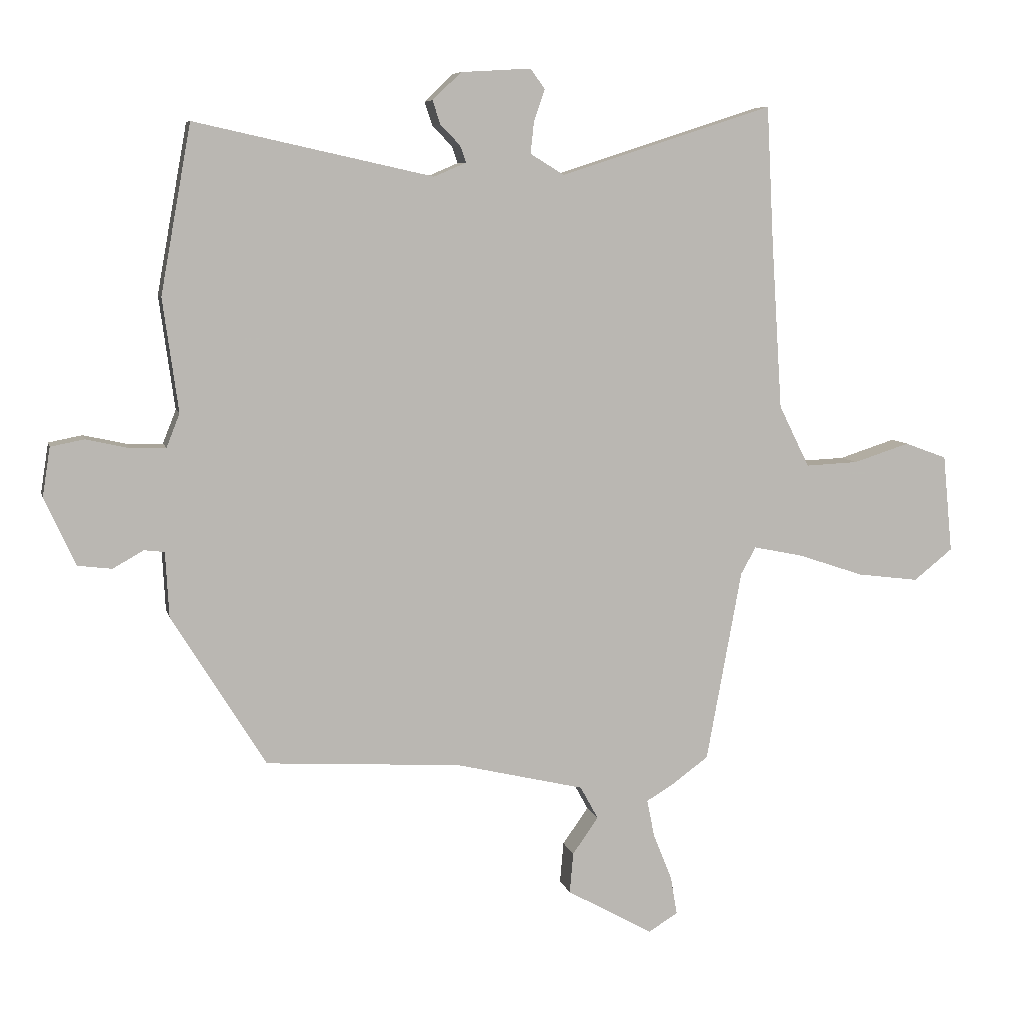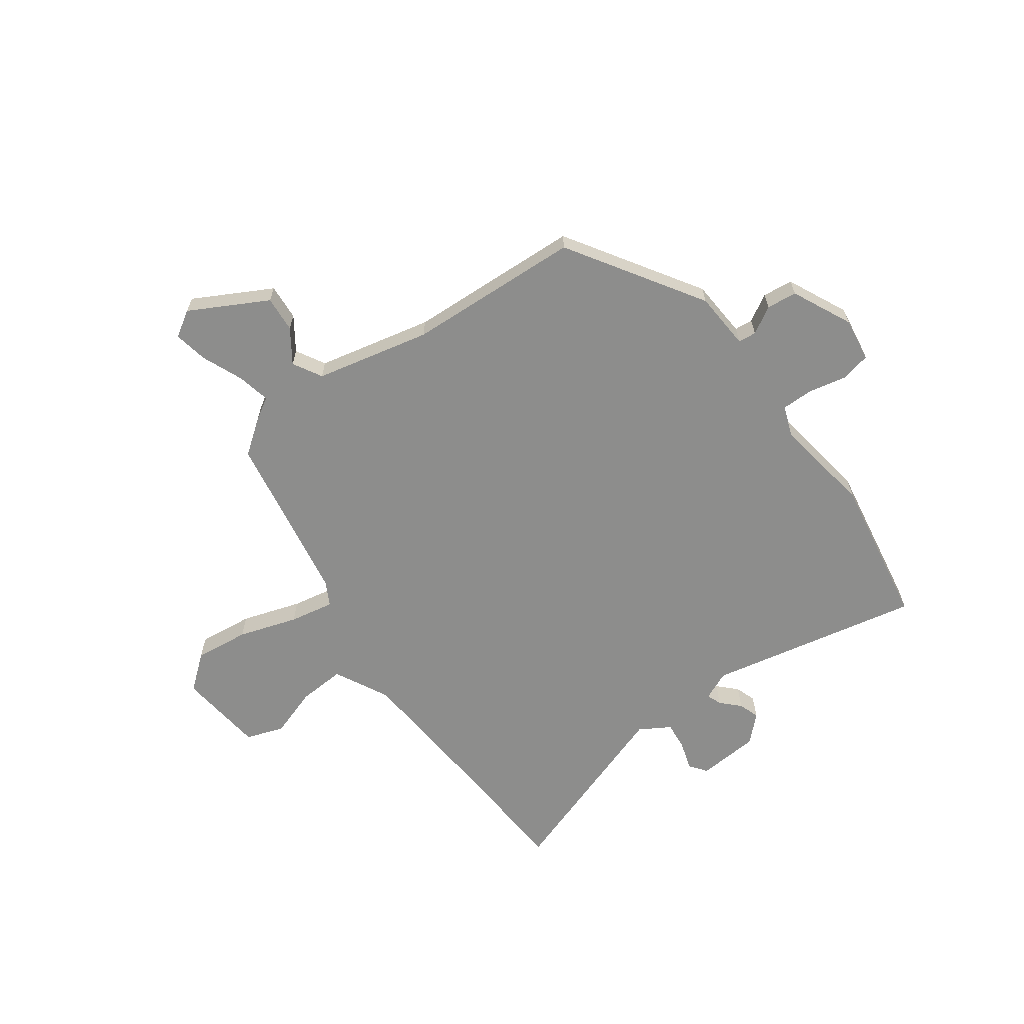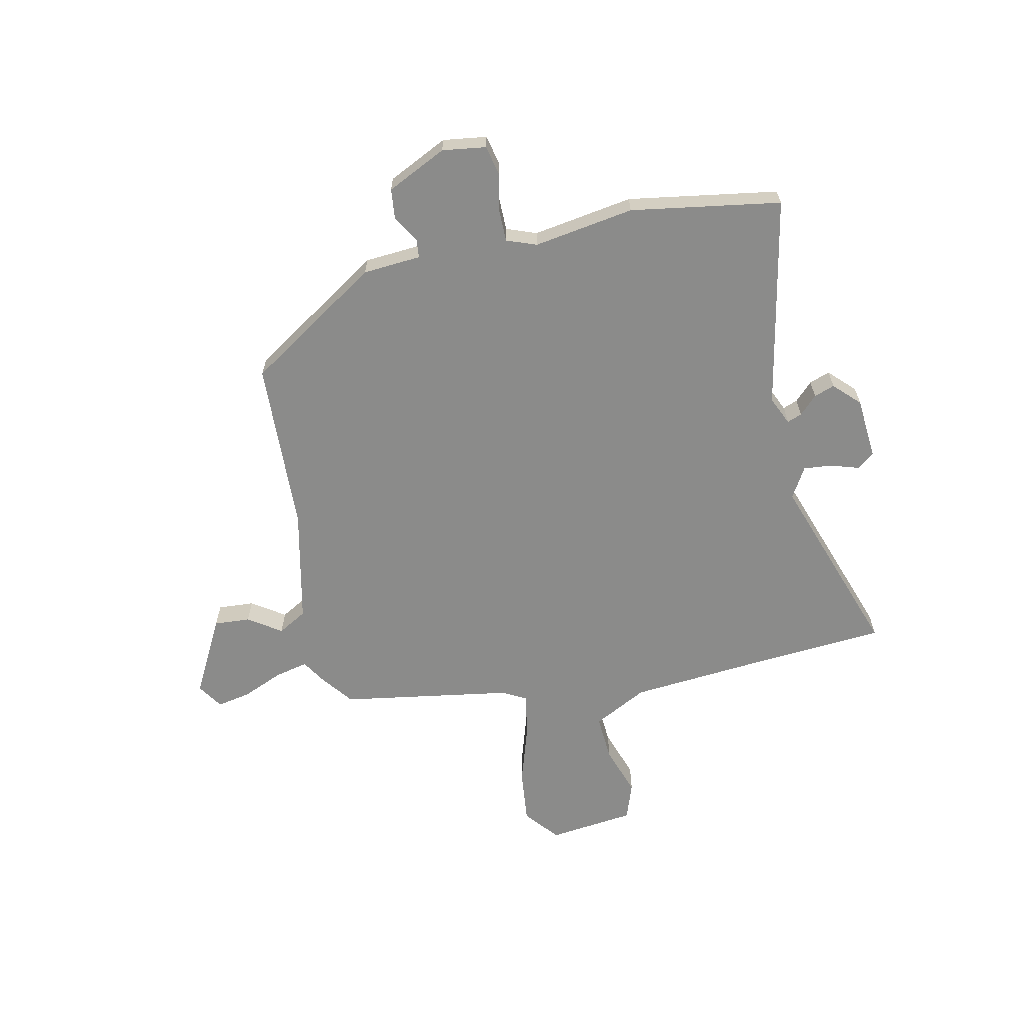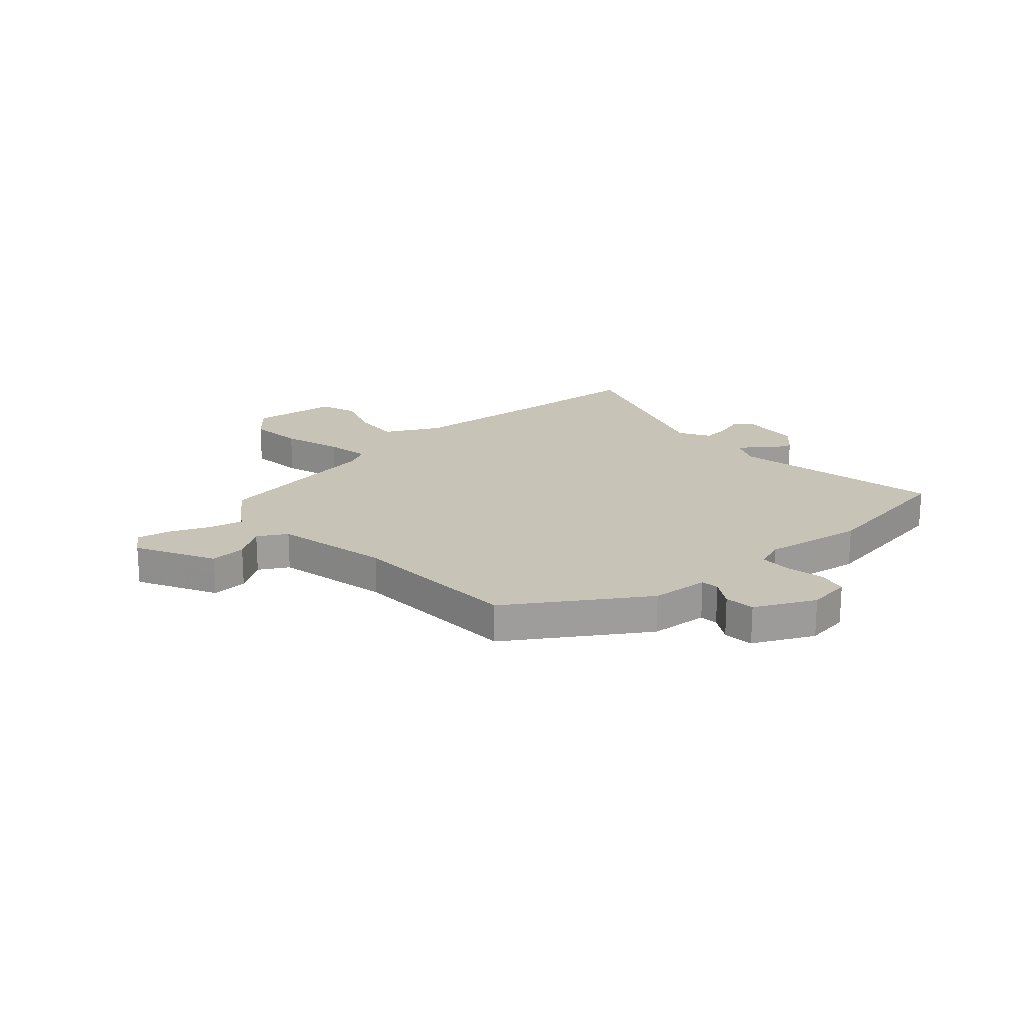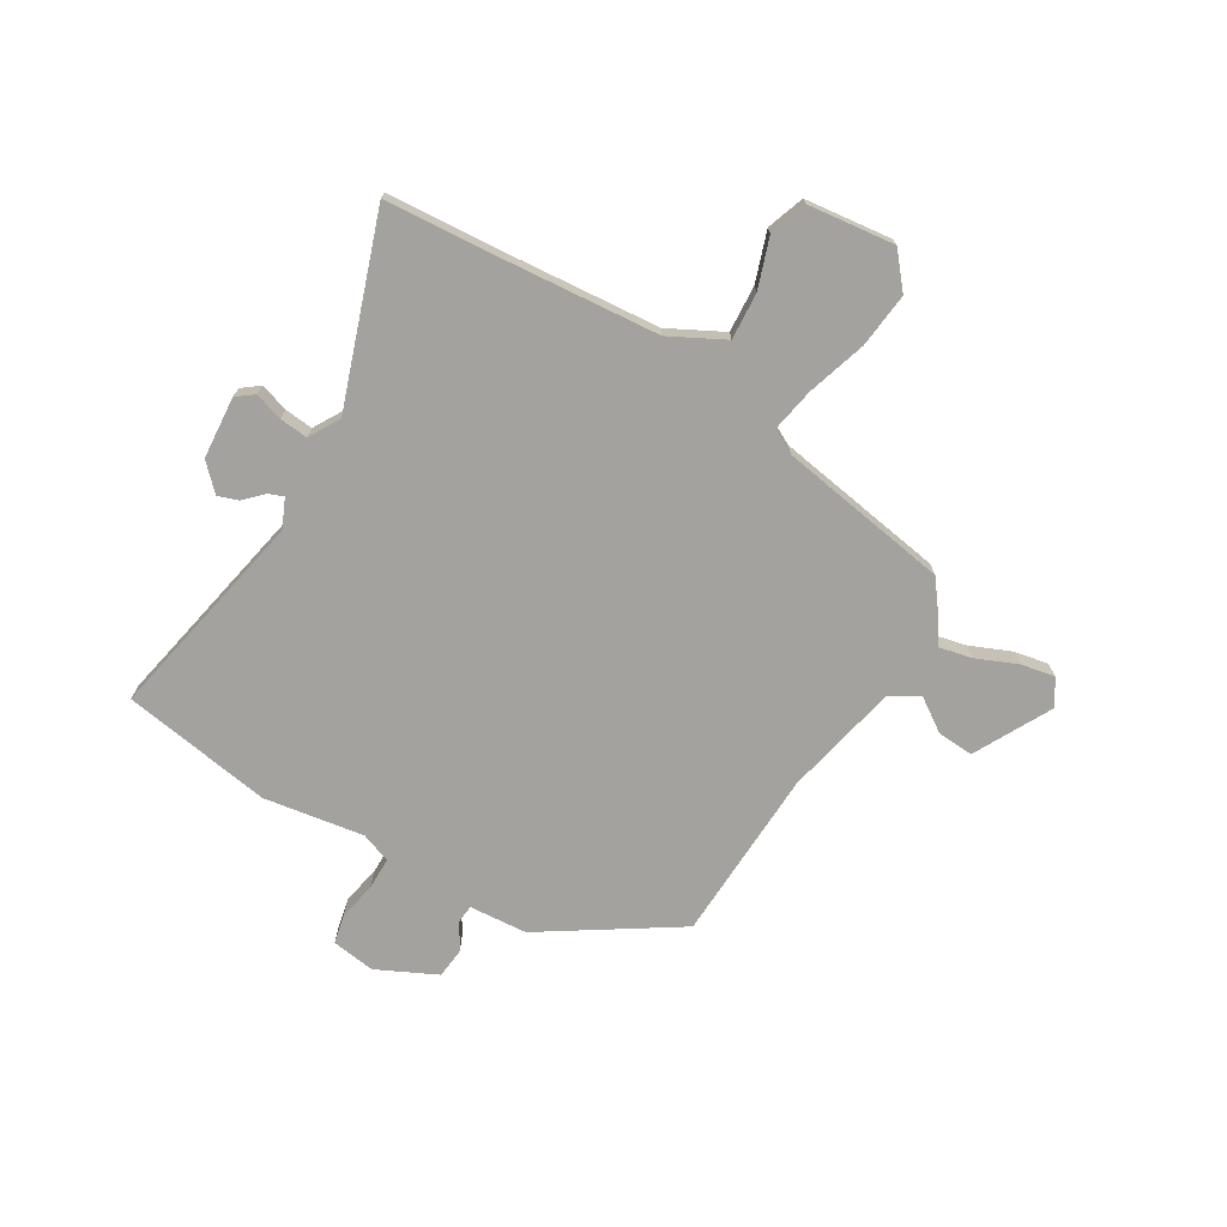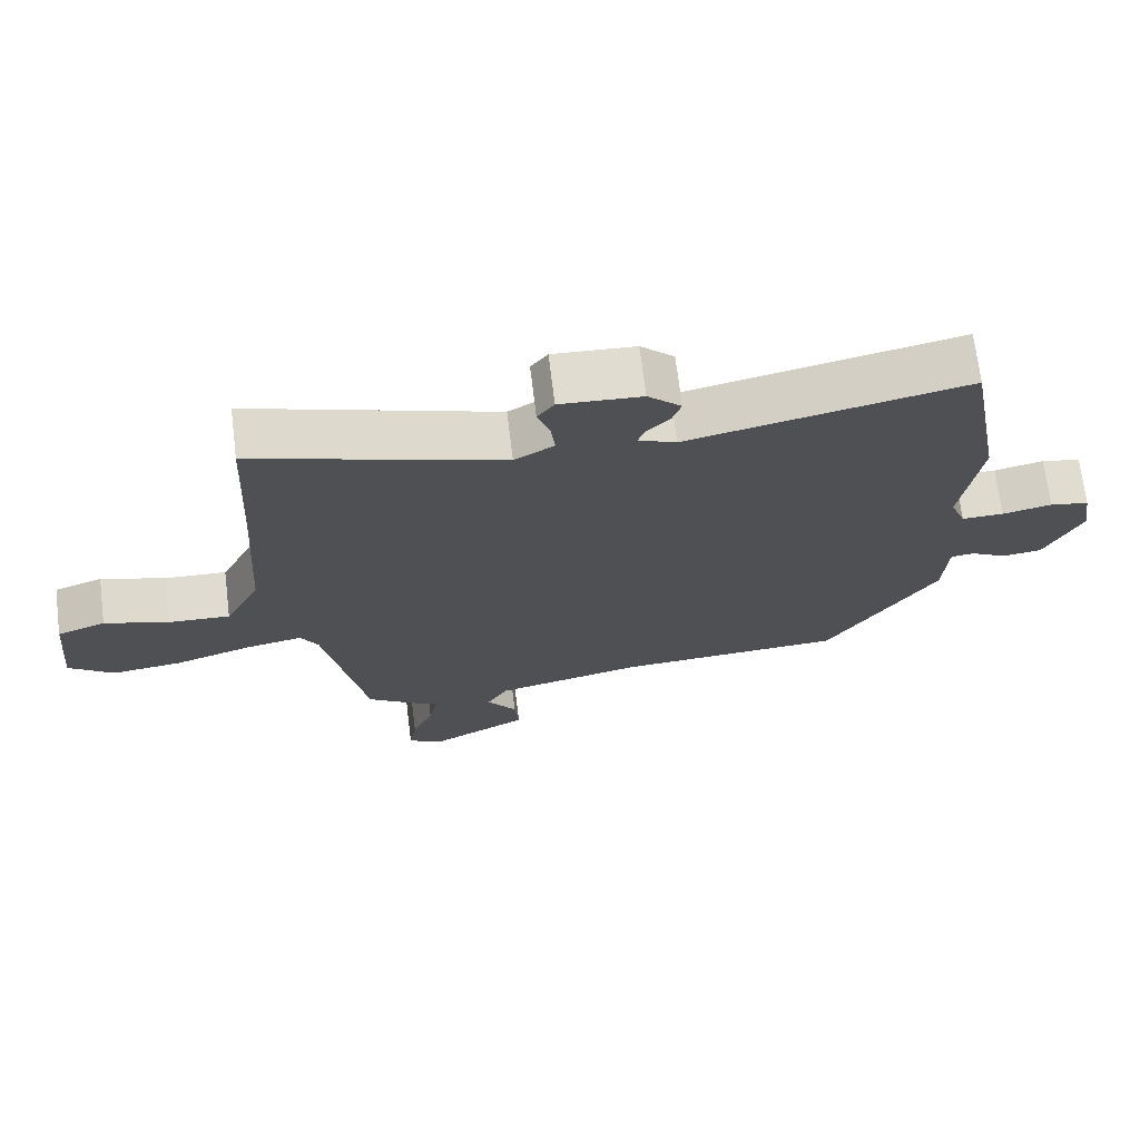
<metadata>
{"format":"obj","ext":"obj","renderer":"f3d","projection":"perspective","resolution":1024,"background":"white","views":[{"elev":7.4,"azim":-12.8,"up":"+Z"},{"elev":-64.4,"azim":-143.3,"up":"+Y"},{"elev":-63.7,"azim":-76.7,"up":"+Y"},{"elev":19.8,"azim":-130.5,"up":"+Y"},{"elev":-72.6,"azim":60.3,"up":"+Y"},{"elev":70.7,"azim":173.0,"up":"+Z"}]}
</metadata>
<code>
v -0.37 0.07 -0.45
v -0.527 0.07 -0.197
v -0.533 0.07 -0.088
v -0.567 0.07 -0.084
v -0.618 0.07 -0.113
v -0.675 0.07 -0.106
v -0.727 0.07 0.007
v -0.714 0.07 0.089
v -0.658 0.07 0.1
v -0.587 0.07 0.084
v -0.527 0.07 0.083
v -0.505 0.07 0.139
v -0.531 0.07 0.328
v -0.48 0.07 0.609
v -0.082 0.07 0.521
v -0.028 0.07 0.544
v -0.038 0.07 0.572
v -0.071 0.07 0.606
v -0.084 0.07 0.645
v -0.036 0.07 0.691
v 0.081 0.07 0.698
v 0.105 0.07 0.665
v 0.087 0.07 0.612
v 0.081 0.07 0.559
v 0.138 0.07 0.524
v 0.493 0.07 0.639
v 0.505 0.07 0.407
v 0.523 0.07 0.13
v 0.574 0.07 0.027
v 0.662 0.07 0.031
v 0.756 0.07 0.061
v 0.826 0.07 0.035
v 0.842 0.07 -0.128
v 0.777 0.07 -0.18
v 0.674 0.07 -0.167
v 0.564 0.07 -0.13
v 0.481 0.07 -0.113
v 0.456 0.07 -0.158
v 0.397 0.07 -0.479
v 0.334 0.07 -0.525
v 0.29 0.07 -0.551
v 0.303 0.07 -0.614
v 0.334 0.07 -0.691
v 0.345 0.07 -0.755
v 0.296 0.07 -0.785
v 0.152 0.07 -0.705
v 0.158 0.07 -0.637
v 0.201 0.07 -0.576
v 0.171 0.07 -0.521
v -0.044 0.07 -0.47
v -0.37 0 -0.45
v -0.527 0 -0.197
v -0.533 0 -0.088
v -0.567 0 -0.084
v -0.618 0 -0.113
v -0.675 0 -0.106
v -0.727 0 0.007
v -0.714 0 0.089
v -0.658 0 0.1
v -0.587 0 0.084
v -0.527 0 0.083
v -0.505 0 0.139
v -0.531 0 0.328
v -0.48 0 0.609
v -0.082 0 0.521
v -0.028 0 0.544
v -0.038 0 0.572
v -0.071 0 0.606
v -0.084 0 0.645
v -0.036 0 0.691
v 0.081 0 0.698
v 0.105 0 0.665
v 0.087 0 0.612
v 0.081 0 0.559
v 0.138 0 0.524
v 0.493 0 0.639
v 0.505 0 0.407
v 0.523 0 0.13
v 0.574 0 0.027
v 0.662 0 0.031
v 0.756 0 0.061
v 0.826 0 0.035
v 0.842 0 -0.128
v 0.777 0 -0.18
v 0.674 0 -0.167
v 0.564 0 -0.13
v 0.481 0 -0.113
v 0.456 0 -0.158
v 0.397 0 -0.479
v 0.334 0 -0.525
v 0.29 0 -0.551
v 0.303 0 -0.614
v 0.334 0 -0.691
v 0.345 0 -0.755
v 0.296 0 -0.785
v 0.152 0 -0.705
v 0.158 0 -0.637
v 0.201 0 -0.576
v 0.171 0 -0.521
v -0.044 0 -0.47
f 46 47 48
f 45 46 48
f 44 45 48
f 43 44 48
f 42 43 48
f 41 42 48 49
f 40 41 49
f 39 40 49
f 38 39 49
f 37 38 49 50
f 34 35 36
f 33 34 36
f 32 33 36
f 31 32 36
f 30 31 36
f 29 30 36 37
f 1 2 3
f 50 1 3
f 37 50 3
f 29 37 3
f 28 29 3
f 25 26 27
f 21 22 23
f 20 21 23
f 19 20 23
f 18 19 23
f 17 18 23
f 16 17 23 24
f 15 16 24 25
f 12 13 14 15
f 28 3 4
f 27 28 4
f 25 27 4
f 15 25 4
f 12 15 4
f 11 12 4
f 5 6 7
f 4 5 7
f 11 4 7
f 10 11 7
f 7 8 9 10
f 98 97 96
f 98 96 95
f 98 95 94
f 98 94 93
f 98 93 92
f 99 98 92 91
f 99 91 90
f 99 90 89
f 99 89 88
f 100 99 88 87
f 86 85 84
f 86 84 83
f 86 83 82
f 86 82 81
f 86 81 80
f 87 86 80 79
f 53 52 51
f 53 51 100
f 53 100 87
f 53 87 79
f 53 79 78
f 77 76 75
f 73 72 71
f 73 71 70
f 73 70 69
f 73 69 68
f 73 68 67
f 74 73 67 66
f 75 74 66 65
f 65 64 63 62
f 54 53 78
f 54 78 77
f 54 77 75
f 54 75 65
f 54 65 62
f 54 62 61
f 57 56 55
f 57 55 54
f 57 54 61
f 57 61 60
f 60 59 58 57
f 1 51 52 2
f 2 52 53 3
f 3 53 54 4
f 4 54 55 5
f 5 55 56 6
f 6 56 57 7
f 7 57 58 8
f 8 58 59 9
f 9 59 60 10
f 10 60 61 11
f 11 61 62 12
f 12 62 63 13
f 13 63 64 14
f 14 64 65 15
f 15 65 66 16
f 16 66 67 17
f 17 67 68 18
f 18 68 69 19
f 19 69 70 20
f 20 70 71 21
f 21 71 72 22
f 22 72 73 23
f 23 73 74 24
f 24 74 75 25
f 25 75 76 26
f 26 76 77 27
f 27 77 78 28
f 28 78 79 29
f 29 79 80 30
f 30 80 81 31
f 31 81 82 32
f 32 82 83 33
f 33 83 84 34
f 34 84 85 35
f 35 85 86 36
f 36 86 87 37
f 37 87 88 38
f 38 88 89 39
f 39 89 90 40
f 40 90 91 41
f 41 91 92 42
f 42 92 93 43
f 43 93 94 44
f 44 94 95 45
f 45 95 96 46
f 46 96 97 47
f 47 97 98 48
f 48 98 99 49
f 49 99 100 50
f 50 100 51 1

</code>
